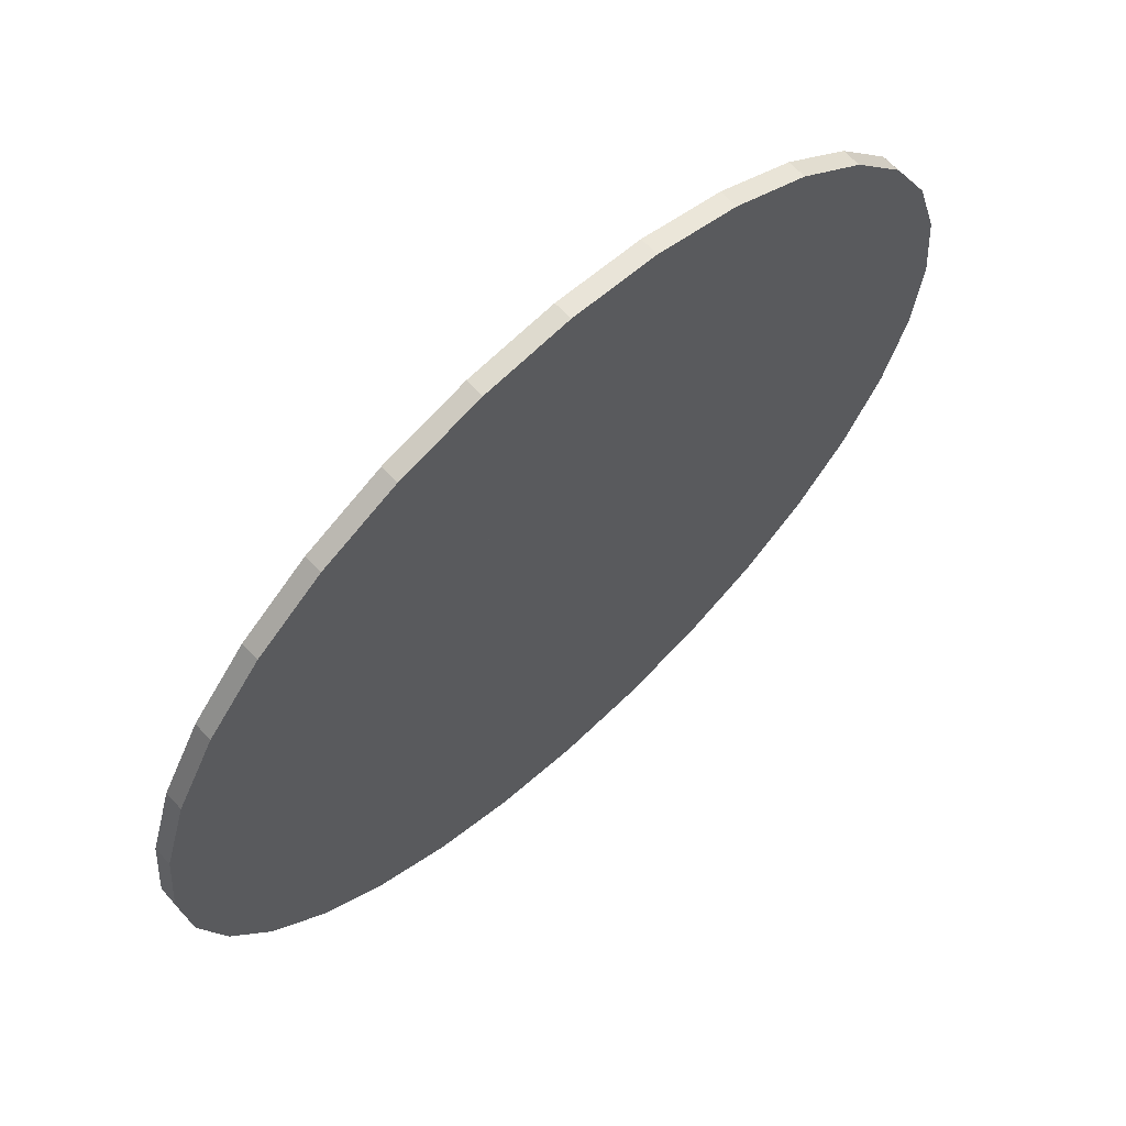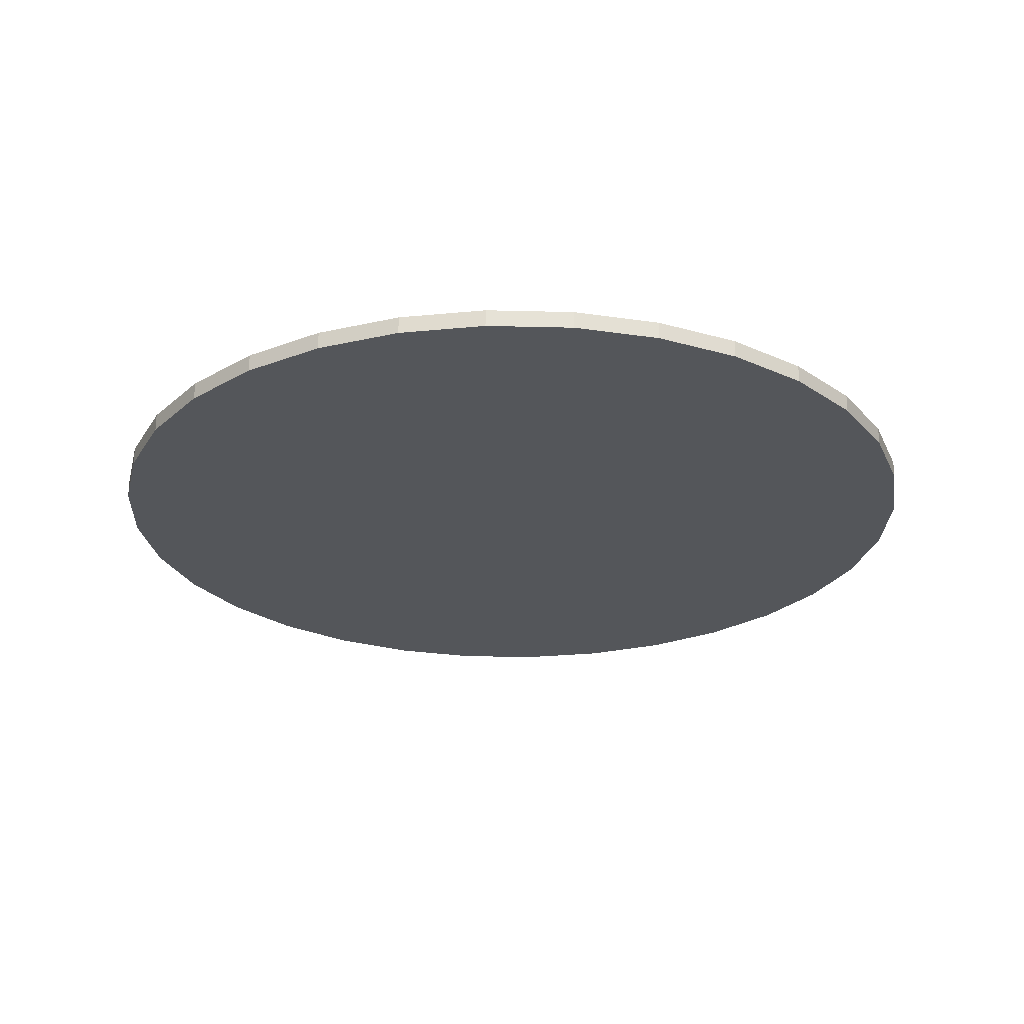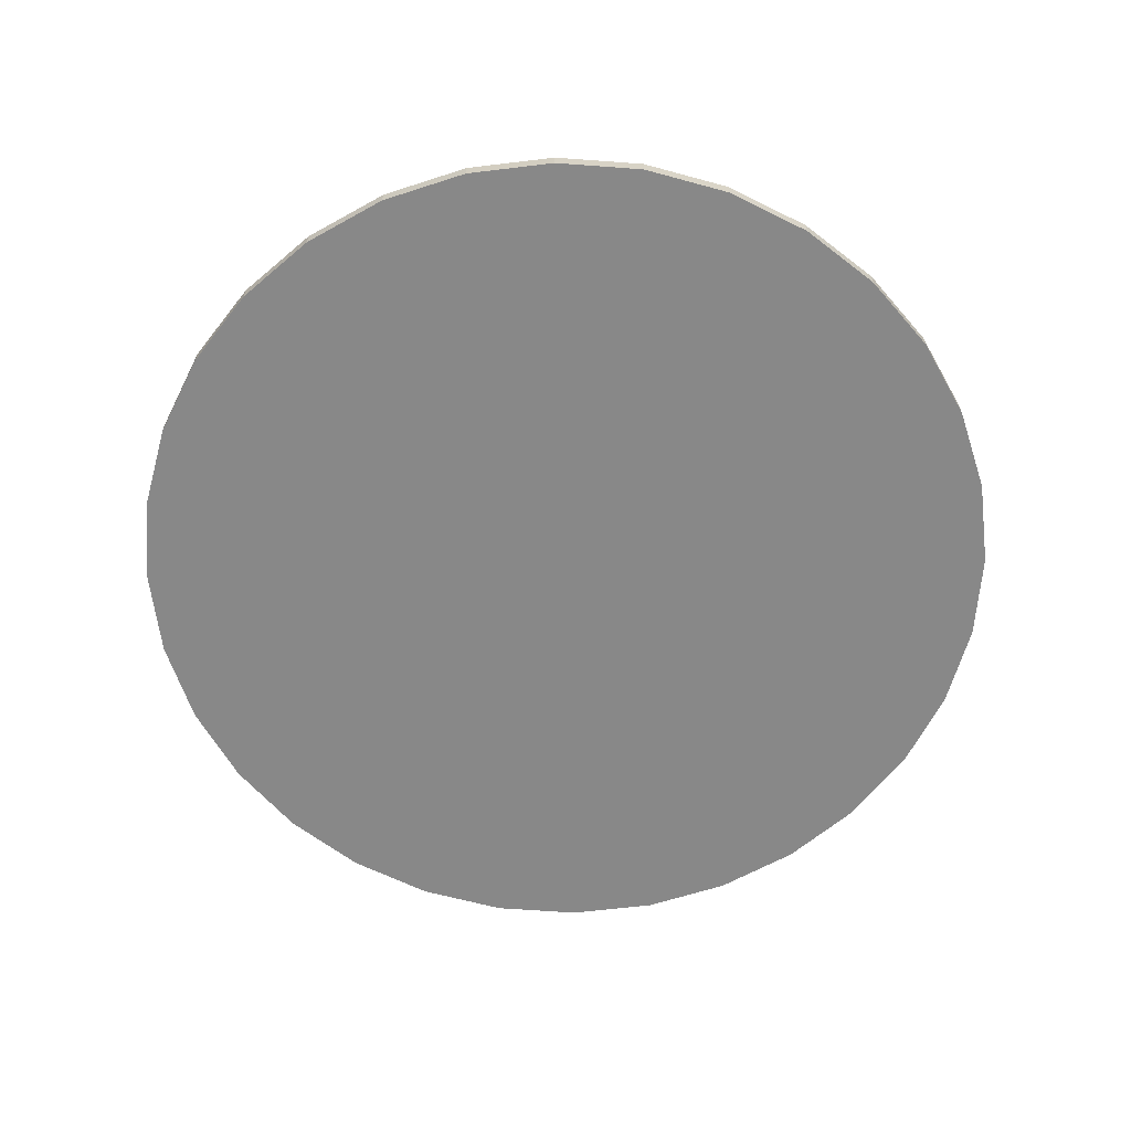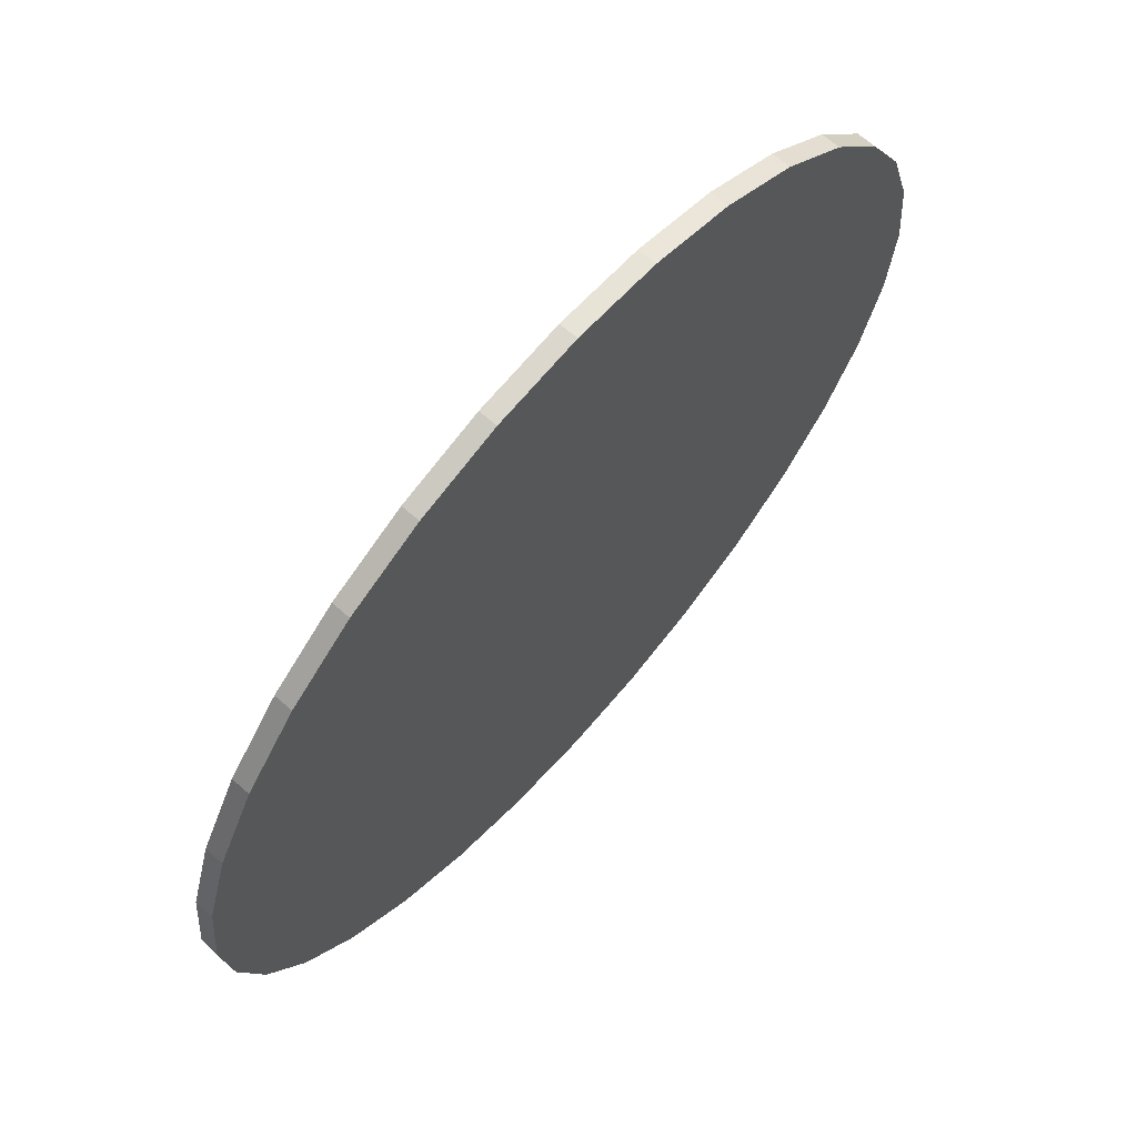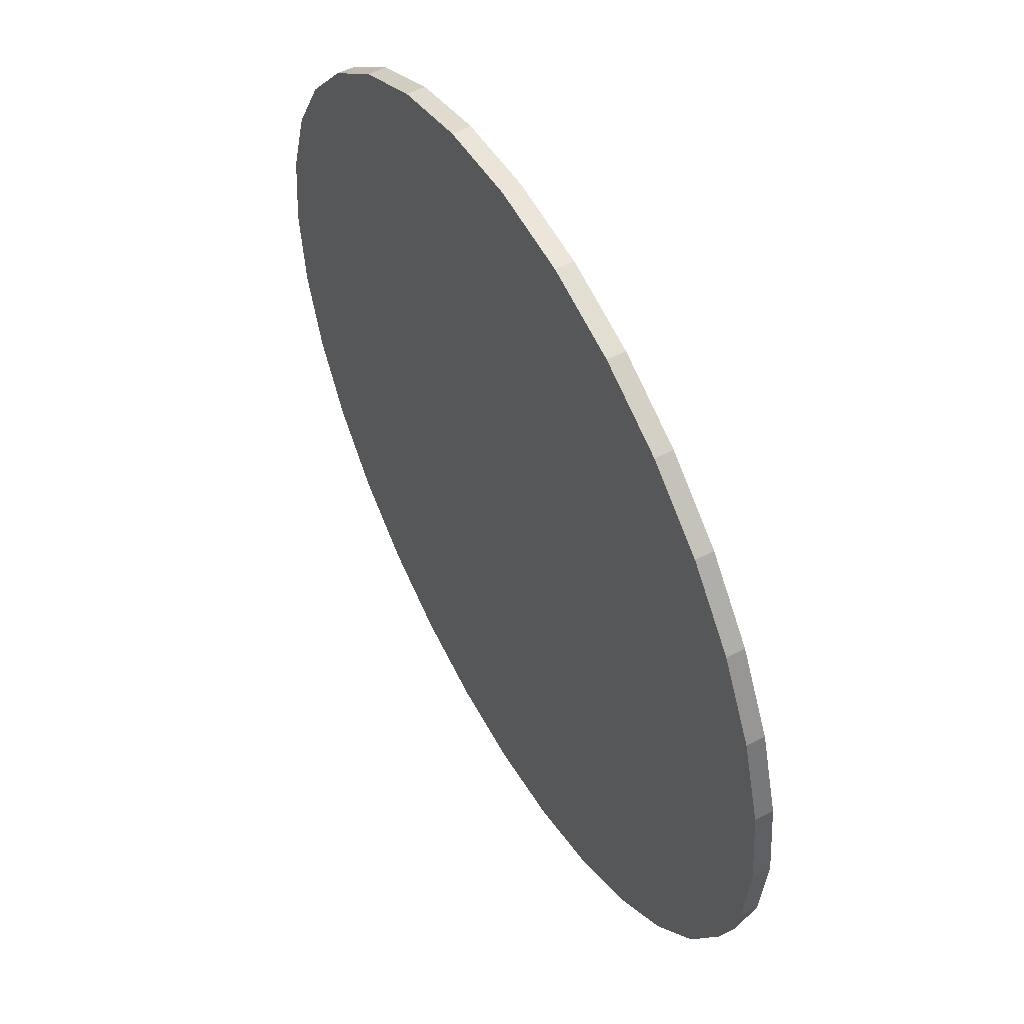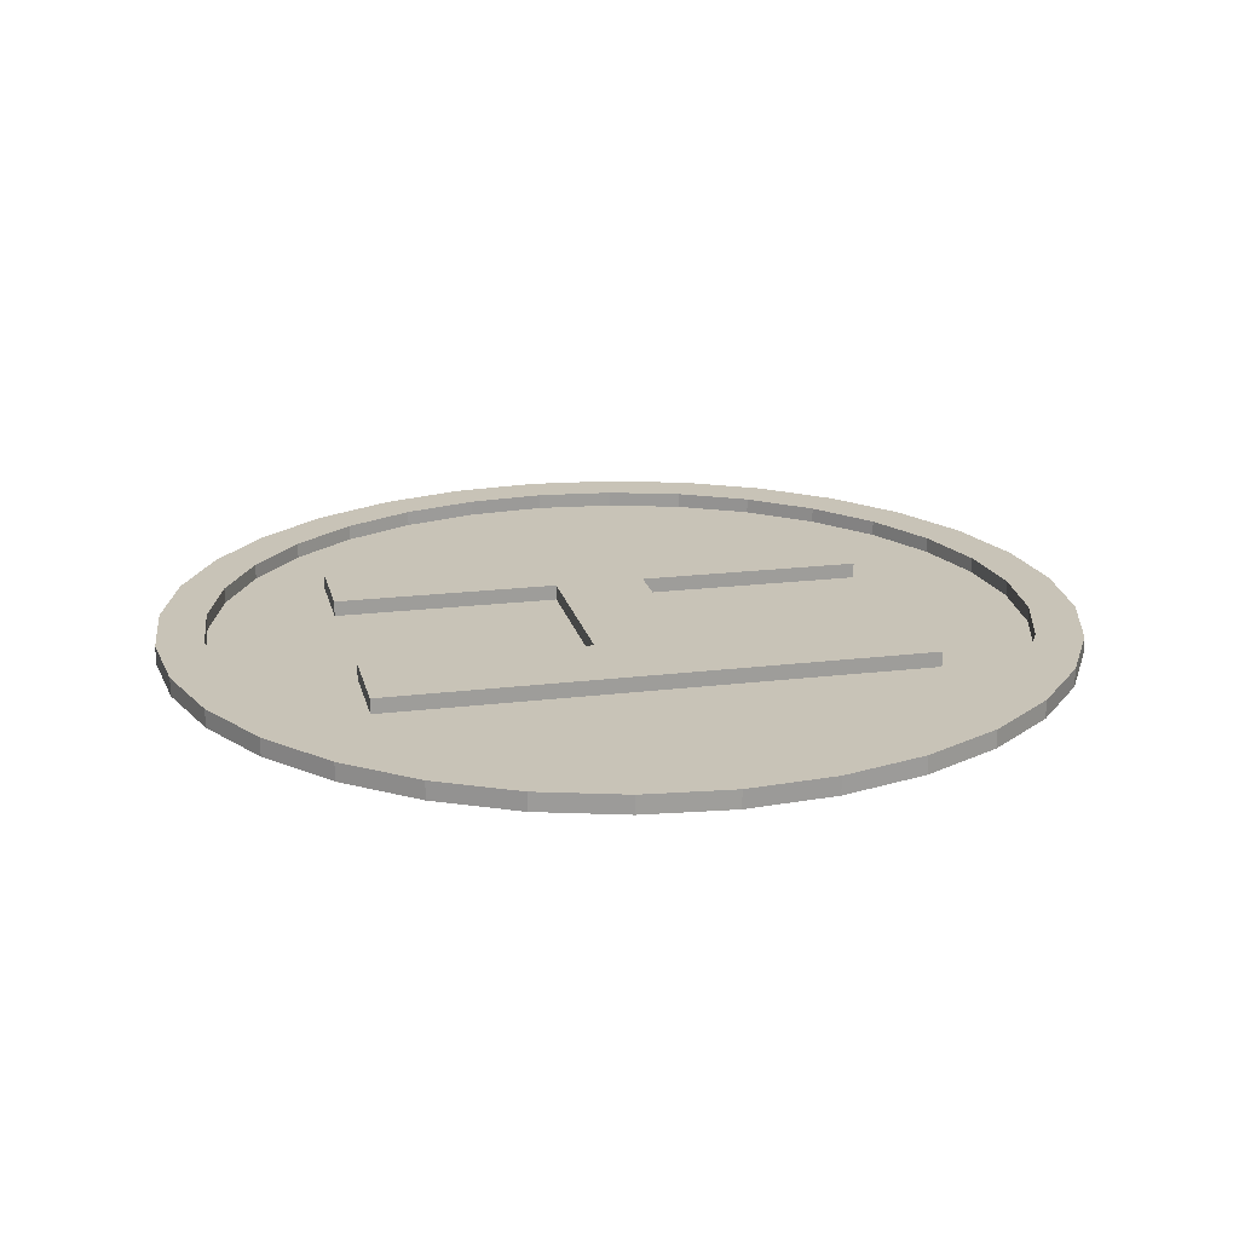
<metadata>
{"format":"obj","ext":"obj","renderer":"f3d","projection":"perspective","resolution":1024,"background":"white","views":[{"elev":65.7,"azim":-42.8,"up":"+Z"},{"elev":-25.4,"azim":59.6,"up":"+Y"},{"elev":-62.8,"azim":80.1,"up":"+Y"},{"elev":67.5,"azim":-48.7,"up":"+Z"},{"elev":53.6,"azim":60.9,"up":"+Z"},{"elev":19.6,"azim":77.1,"up":"+Y"}]}
</metadata>
<code>
o Cylinder_Cylinder.002
v 0 -0.005 -0.25
v 0 0.005 -0.25
v 0.04877 -0.005 -0.2452
v 0.04877 0.005 -0.2452
v 0.09567 -0.005 -0.231
v 0.09567 0.005 -0.231
v 0.1389 -0.005 -0.2079
v 0.1389 0.005 -0.2079
v 0.1768 -0.005 -0.1768
v 0.1768 0.005 -0.1768
v 0.2079 -0.005 -0.1389
v 0.2079 0.005 -0.1389
v 0.231 -0.005 -0.09567
v 0.231 0.005 -0.09567
v 0.2452 -0.005 -0.04877
v 0.2452 0.005 -0.04877
v 0.25 -0.005 -0
v 0.25 0.005 -0
v 0.2452 -0.005 0.04877
v 0.2452 0.005 0.04877
v 0.231 -0.005 0.09567
v 0.231 0.005 0.09567
v 0.2079 -0.005 0.1389
v 0.2079 0.005 0.1389
v 0.1768 -0.005 0.1768
v 0.1768 0.005 0.1768
v 0.1389 -0.005 0.2079
v 0.1389 0.005 0.2079
v 0.09567 -0.005 0.231
v 0.09567 0.005 0.231
v 0.04877 -0.005 0.2452
v 0.04877 0.005 0.2452
v -0 -0.005 0.25
v -0 0.005 0.25
v -0.04877 -0.005 0.2452
v -0.04877 0.005 0.2452
v -0.09567 -0.005 0.231
v -0.09567 0.005 0.231
v -0.1389 -0.005 0.2079
v -0.1389 0.005 0.2079
v -0.1768 -0.005 0.1768
v -0.1768 0.005 0.1768
v -0.2079 -0.005 0.1389
v -0.2079 0.005 0.1389
v -0.231 -0.005 0.09567
v -0.231 0.005 0.09567
v -0.2452 -0.005 0.04877
v -0.2452 0.005 0.04877
v -0.25 -0.005 -0
v -0.25 0.005 -0
v -0.2452 -0.005 -0.04877
v -0.2452 0.005 -0.04877
v -0.231 -0.005 -0.09567
v -0.231 0.005 -0.09567
v -0.2079 -0.005 -0.1389
v -0.2079 0.005 -0.1389
v -0.1768 -0.005 -0.1768
v -0.1768 0.005 -0.1768
v -0.1389 -0.005 -0.2079
v -0.1389 0.005 -0.2079
v -0.09567 -0.005 -0.231
v -0.09567 0.005 -0.231
v -0.04877 -0.005 -0.2452
v -0.04877 0.005 -0.2452
v 0.04377 0.005 -0.22
v 0 0.005 -0.2243
v 0.08585 0.005 -0.2073
v 0.1246 0.005 -0.1865
v 0.1586 0.005 -0.1586
v 0.1865 0.005 -0.1246
v 0.2073 0.005 -0.08585
v 0.22 0.005 -0.04377
v 0.2243 0.005 -0
v 0.22 0.005 0.04377
v 0.2073 0.005 0.08585
v 0.1865 0.005 0.1246
v 0.1586 0.005 0.1586
v 0.1246 0.005 0.1865
v 0.08585 0.005 0.2073
v 0.04377 0.005 0.22
v -0 0.005 0.2243
v -0.04377 0.005 0.22
v -0.08585 0.005 0.2073
v -0.1246 0.005 0.1865
v -0.1586 0.005 0.1586
v -0.1865 0.005 0.1246
v -0.2073 0.005 0.08585
v -0.22 0.005 0.04377
v -0.2243 0.005 -0
v -0.22 0.005 -0.04377
v -0.2073 0.005 -0.08585
v -0.1865 0.005 -0.1246
v -0.1586 0.005 -0.1586
v -0.1246 0.005 -0.1865
v -0.08585 0.005 -0.2073
v -0.04377 0.005 -0.22
v 0.04377 0.005 -0.22
v 0 0.005 -0.2243
v 0.08585 0.005 -0.2073
v 0.1246 0.005 -0.1865
v 0.1586 0.005 -0.1586
v 0.1865 0.005 -0.1246
v 0.2073 0.005 -0.08585
v 0.22 0.005 -0.04377
v 0.2243 0.005 -0
v 0.22 0.005 0.04377
v 0.2073 0.005 0.08585
v 0.1865 0.005 0.1246
v 0.1586 0.005 0.1586
v 0.1246 0.005 0.1865
v 0.08585 0.005 0.2073
v 0.04377 0.005 0.22
v -0 0.005 0.2243
v -0.04377 0.005 0.22
v -0.08585 0.005 0.2073
v -0.1246 0.005 0.1865
v -0.1586 0.005 0.1586
v -0.1865 0.005 0.1246
v -0.2073 0.005 0.08585
v -0.22 0.005 0.04377
v -0.2243 0.005 -0
v -0.22 0.005 -0.04377
v -0.2073 0.005 -0.08585
v -0.1865 0.005 -0.1246
v -0.1586 0.005 -0.1586
v -0.1246 0.005 -0.1865
v -0.08585 0.005 -0.2073
v -0.04377 0.005 -0.22
v 0.04377 0.005 -0.22
v 0 0.005 -0.2243
v 0.08585 0.005 -0.2073
v 0.1246 0.005 -0.1865
v 0.1586 0.005 -0.1586
v 0.1865 0.005 -0.1246
v 0.2073 0.005 -0.08585
v 0.22 0.005 -0.04377
v 0.2243 0.005 -0
v 0.22 0.005 0.04377
v 0.2073 0.005 0.08585
v 0.1865 0.005 0.1246
v 0.1586 0.005 0.1586
v 0.1246 0.005 0.1865
v 0.08585 0.005 0.2073
v 0.04377 0.005 0.22
v -0 0.005 0.2243
v -0.04377 0.005 0.22
v -0.08585 0.005 0.2073
v -0.1246 0.005 0.1865
v -0.1586 0.005 0.1586
v -0.1865 0.005 0.1246
v -0.2073 0.005 0.08585
v -0.22 0.005 0.04377
v -0.2243 0.005 -0
v -0.22 0.005 -0.04377
v -0.2073 0.005 -0.08585
v -0.1865 0.005 -0.1246
v -0.1586 0.005 -0.1586
v -0.1246 0.005 -0.1865
v -0.08585 0.005 -0.2073
v -0.04377 0.005 -0.22
v 0.04377 -0.003406 -0.22
v 0 -0.003406 -0.2243
v 0.08585 -0.003406 -0.2073
v 0.1246 -0.003406 -0.1865
v 0.1586 -0.003406 -0.1586
v 0.1865 -0.003406 -0.1246
v 0.2073 -0.003406 -0.08585
v 0.22 -0.003406 -0.04377
v 0.2243 -0.003406 -0
v 0.22 -0.003406 0.04377
v 0.2073 -0.003406 0.08585
v 0.1865 -0.003406 0.1246
v 0.1586 -0.003406 0.1586
v 0.1246 -0.003406 0.1865
v 0.08585 -0.003406 0.2073
v 0.04377 -0.003406 0.22
v -0 -0.003406 0.2243
v -0.04377 -0.003406 0.22
v -0.08585 -0.003406 0.2073
v -0.1246 -0.003406 0.1865
v -0.1586 -0.003406 0.1586
v -0.1865 -0.003406 0.1246
v -0.2073 -0.003406 0.08585
v -0.22 -0.003406 0.04377
v -0.2243 -0.003406 -0
v -0.22 -0.003406 -0.04377
v -0.2073 -0.003406 -0.08585
v -0.1865 -0.003406 -0.1246
v -0.1586 -0.003406 -0.1586
v -0.1246 -0.003406 -0.1865
v -0.08585 -0.003406 -0.2073
v -0.04377 -0.003406 -0.22
v -0 -0.005 0
v 0 -0.003406 -0
f 1 2 4 3
f 3 4 6 5
f 5 6 8 7
f 7 8 10 9
f 9 10 12 11
f 11 12 14 13
f 13 14 16 15
f 15 16 18 17
f 17 18 20 19
f 19 20 22 21
f 21 22 24 23
f 23 24 26 25
f 25 26 28 27
f 27 28 30 29
f 29 30 32 31
f 31 32 34 33
f 33 34 36 35
f 35 36 38 37
f 37 38 40 39
f 39 40 42 41
f 41 42 44 43
f 43 44 46 45
f 45 46 48 47
f 47 48 50 49
f 49 50 52 51
f 51 52 54 53
f 53 54 56 55
f 55 56 58 57
f 57 58 60 59
f 59 60 62 61
f 14 12 70 71
f 61 62 64 63
f 63 64 2 1
f 94 93 125 126
f 32 30 79 80
f 50 48 88 89
f 6 4 65 67
f 24 22 75 76
f 42 40 84 85
f 60 58 93 94
f 16 14 71 72
f 34 32 80 81
f 52 50 89 90
f 8 6 67 68
f 26 24 76 77
f 44 42 85 86
f 62 60 94 95
f 18 16 72 73
f 36 34 81 82
f 54 52 90 91
f 10 8 68 69
f 28 26 77 78
f 46 44 86 87
f 64 62 95 96
f 20 18 73 74
f 38 36 82 83
f 56 54 91 92
f 12 10 69 70
f 30 28 78 79
f 48 46 87 88
f 4 2 66 65
f 2 64 96 66
f 22 20 74 75
f 40 38 83 84
f 58 56 92 93
f 98 128 160 130
f 81 80 112 113
f 68 67 99 100
f 95 94 126 127
f 82 81 113 114
f 69 68 100 101
f 96 95 127 128
f 83 82 114 115
f 70 69 101 102
f 66 96 128 98
f 84 83 115 116
f 71 70 102 103
f 85 84 116 117
f 72 71 103 104
f 86 85 117 118
f 73 72 104 105
f 87 86 118 119
f 74 73 105 106
f 88 87 119 120
f 75 74 106 107
f 89 88 120 121
f 76 75 107 108
f 90 89 121 122
f 77 76 108 109
f 91 90 122 123
f 78 77 109 110
f 92 91 123 124
f 79 78 110 111
f 65 66 98 97
f 93 92 124 125
f 80 79 111 112
f 67 65 97 99
f 151 150 182 183
f 116 115 147 148
f 103 102 134 135
f 117 116 148 149
f 104 103 135 136
f 118 117 149 150
f 105 104 136 137
f 119 118 150 151
f 106 105 137 138
f 120 119 151 152
f 107 106 138 139
f 121 120 152 153
f 108 107 139 140
f 122 121 153 154
f 109 108 140 141
f 123 122 154 155
f 110 109 141 142
f 124 123 155 156
f 111 110 142 143
f 97 98 130 129
f 125 124 156 157
f 112 111 143 144
f 99 97 129 131
f 126 125 157 158
f 113 112 144 145
f 100 99 131 132
f 127 126 158 159
f 114 113 145 146
f 101 100 132 133
f 128 127 159 160
f 115 114 146 147
f 102 101 133 134
f 138 137 169 170
f 152 151 183 184
f 139 138 170 171
f 153 152 184 185
f 140 139 171 172
f 154 153 185 186
f 141 140 172 173
f 155 154 186 187
f 142 141 173 174
f 156 155 187 188
f 143 142 174 175
f 129 130 162 161
f 157 156 188 189
f 144 143 175 176
f 131 129 161 163
f 158 157 189 190
f 145 144 176 177
f 132 131 163 164
f 159 158 190 191
f 146 145 177 178
f 133 132 164 165
f 160 159 191 192
f 147 146 178 179
f 134 133 165 166
f 130 160 192 162
f 148 147 179 180
f 135 134 166 167
f 149 148 180 181
f 136 135 167 168
f 150 149 181 182
f 137 136 168 169
f 1 3 193
f 3 5 193
f 5 7 193
f 7 9 193
f 9 11 193
f 11 13 193
f 13 15 193
f 15 17 193
f 17 19 193
f 19 21 193
f 21 23 193
f 23 25 193
f 25 27 193
f 27 29 193
f 29 31 193
f 31 33 193
f 33 35 193
f 35 37 193
f 37 39 193
f 39 41 193
f 41 43 193
f 43 45 193
f 45 47 193
f 47 49 193
f 49 51 193
f 51 53 193
f 53 55 193
f 55 57 193
f 57 59 193
f 59 61 193
f 61 63 193
f 63 1 193
f 161 162 194
f 162 192 194
f 192 191 194
f 191 190 194
f 190 189 194
f 189 188 194
f 188 187 194
f 187 186 194
f 186 185 194
f 185 184 194
f 184 183 194
f 183 182 194
f 182 181 194
f 181 180 194
f 180 179 194
f 179 178 194
f 178 177 194
f 177 176 194
f 176 175 194
f 175 174 194
f 174 173 194
f 173 172 194
f 172 171 194
f 171 170 194
f 170 169 194
f 169 168 194
f 168 167 194
f 167 166 194
f 166 165 194
f 165 164 194
f 164 163 194
f 163 161 194
o Cube
v -0.1 -0.005 0.025
v -0.1 0.005 0.025
v -0.1 -0.005 -0.025
v -0.1 0.005 -0.025
v 0.1 -0.005 0.025
v 0.1 0.005 0.025
v 0.1 -0.005 -0.025
v 0.1 0.005 -0.025
v 0.05 -0.005 -0.025
v 0 -0.005 -0.025
v -0.05 -0.005 -0.025
v -0.05 0.005 -0.025
v 0 0.005 -0.025
v 0.05 0.005 -0.025
v -0.05 -0.005 0.025
v 0 -0.005 0.025
v 0.05 -0.005 0.025
v 0.05 0.005 0.025
v 0 0.005 0.025
v -0.05 0.005 0.025
v -0.1 -0.005 0.15
v -0.1 0.005 0.15
v 0.1 0.005 0.15
v 0.1 -0.005 0.15
v 0.05 -0.005 0.15
v -0.05 0.005 0.15
v -0.05 -0.005 0.15
v 0.05 0.005 0.15
v -0.1 0.005 -0.15
v -0.1 -0.005 -0.15
v -0.05 -0.005 -0.15
v 0.05 0.005 -0.15
v 0.1 0.005 -0.15
v 0.1 -0.005 -0.15
v 0.05 -0.005 -0.15
v -0.05 0.005 -0.15
f 195 196 198 197
f 197 198 223 224
f 201 202 200 199
f 195 209 221 215
f 203 201 199 211
f 206 198 196 214
f 202 208 212 200
f 208 207 213 212
f 207 206 214 213
f 197 205 209 195
f 205 204 210 209
f 204 203 211 210
f 199 200 217 218
f 211 212 213 210
f 210 213 214 209
f 208 202 227 226
f 205 206 207 204
f 204 207 208 203
f 221 220 216 215
f 218 217 222 219
f 196 195 215 216
f 209 214 220 221
f 200 212 222 217
f 211 199 218 219
f 212 211 219 222
f 214 196 216 220
f 229 226 227 228
f 224 223 230 225
f 201 203 229 228
f 202 201 228 227
f 198 206 230 223
f 205 197 224 225
f 203 208 226 229
f 206 205 225 230

</code>
